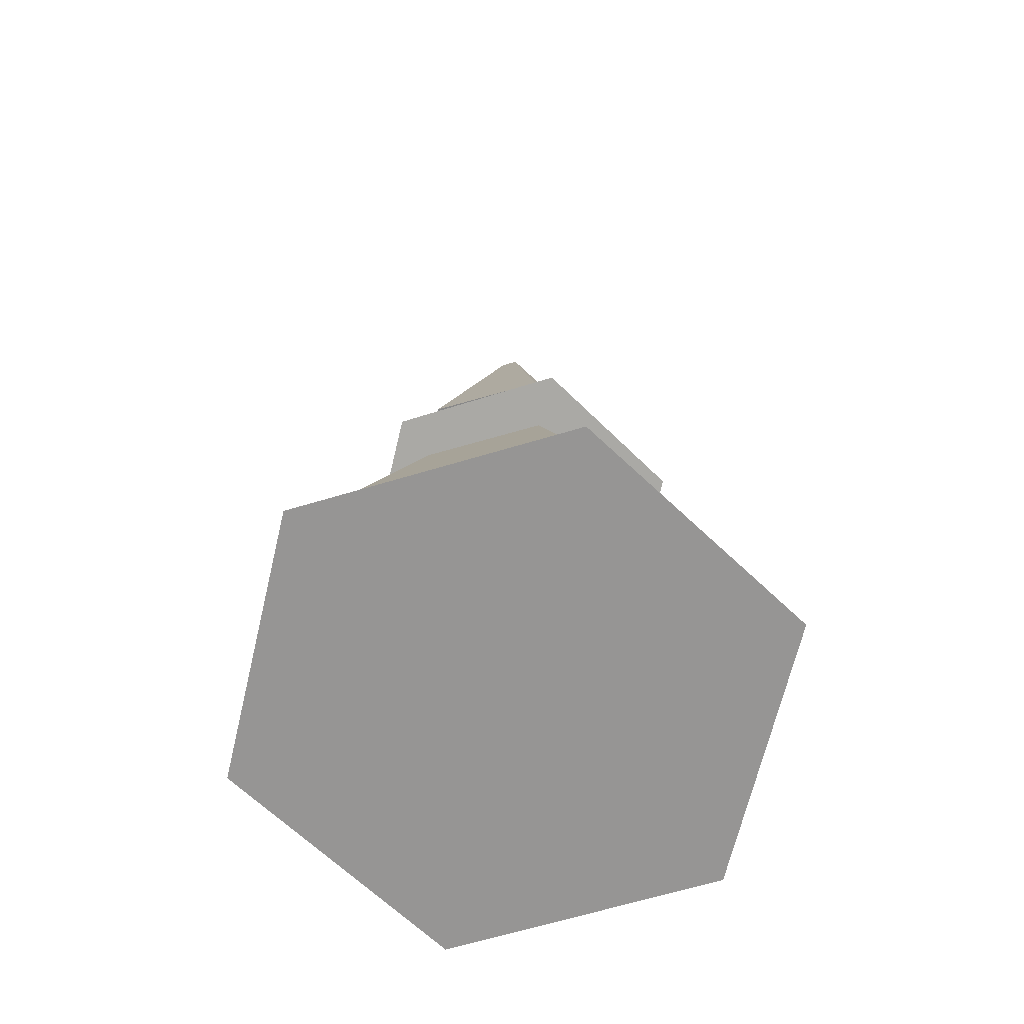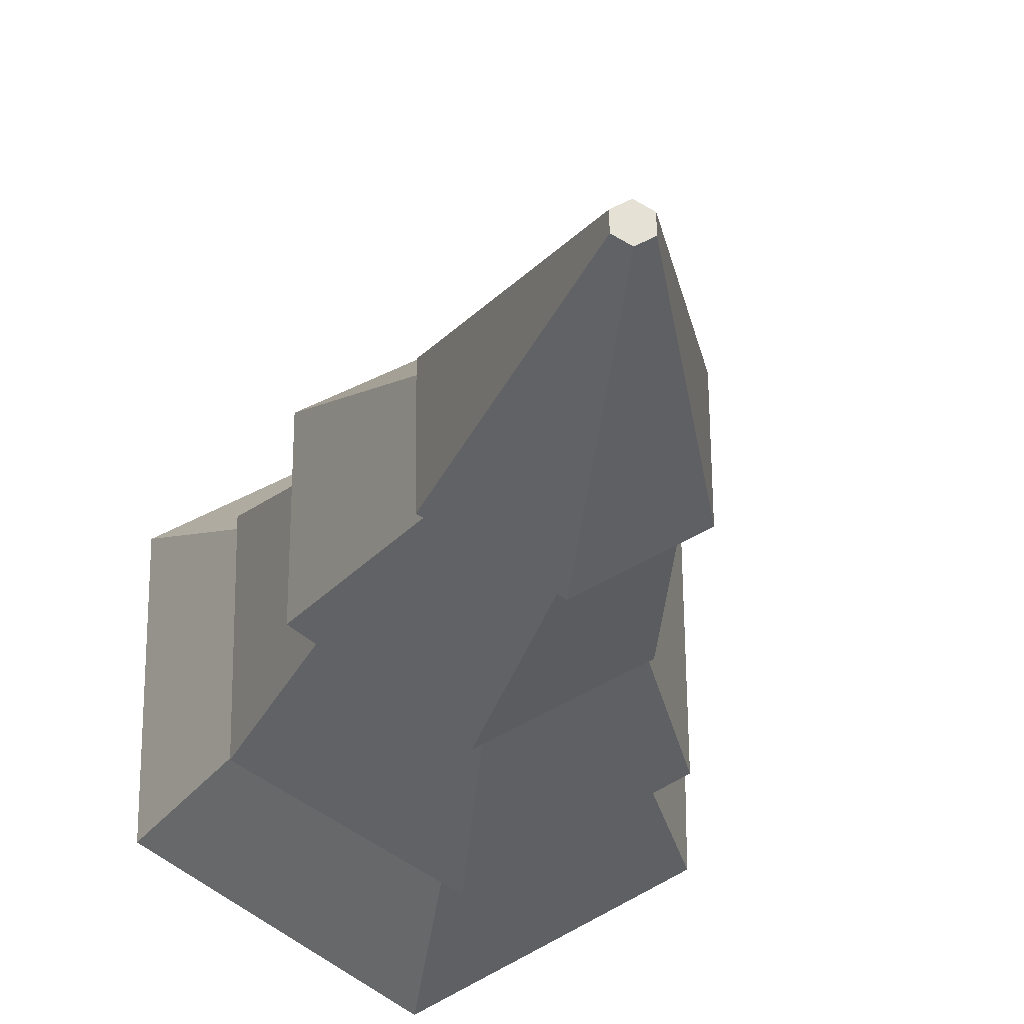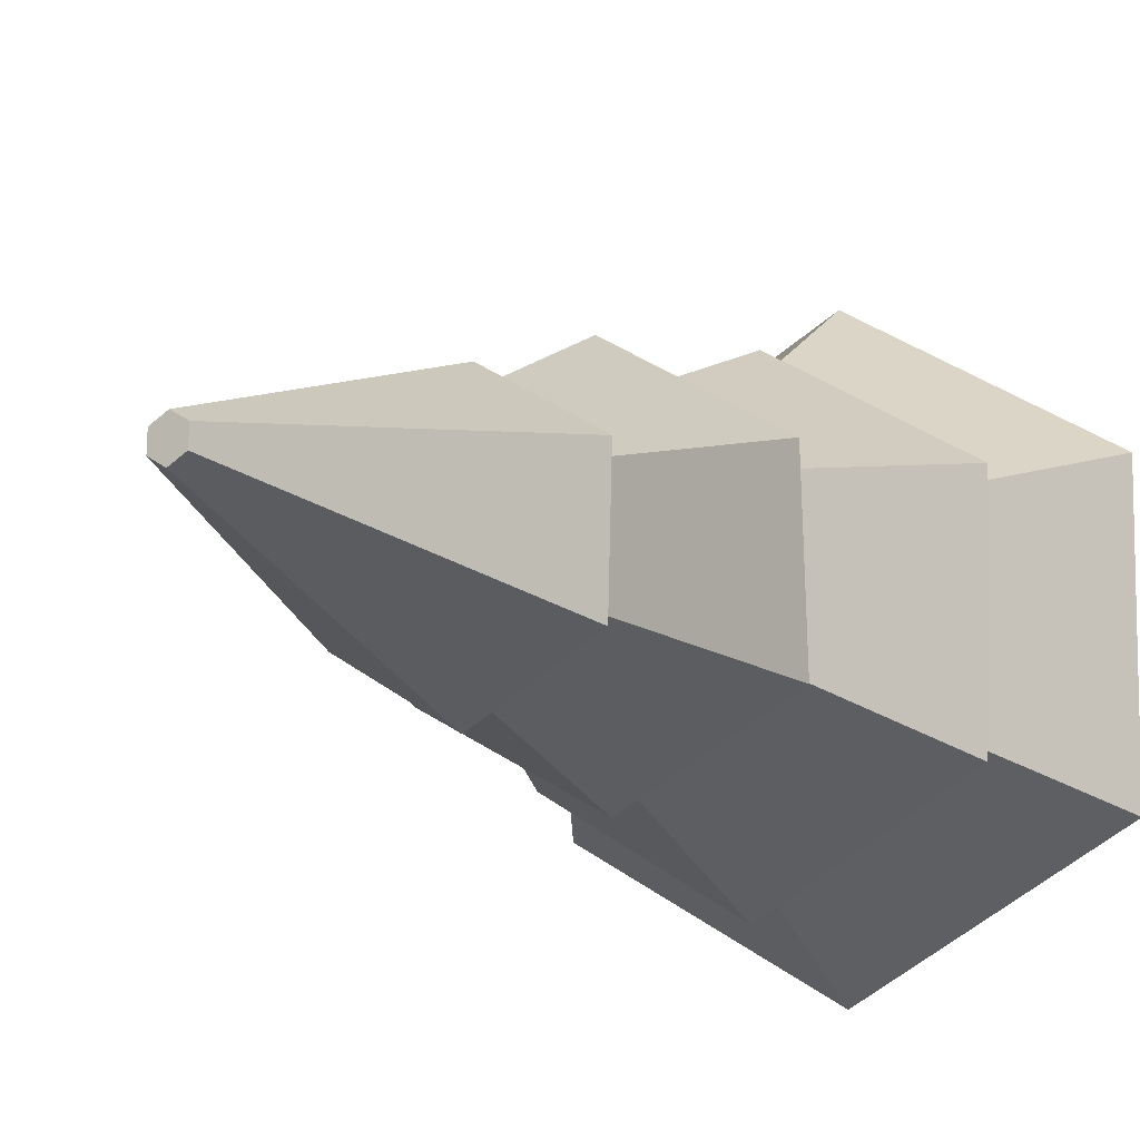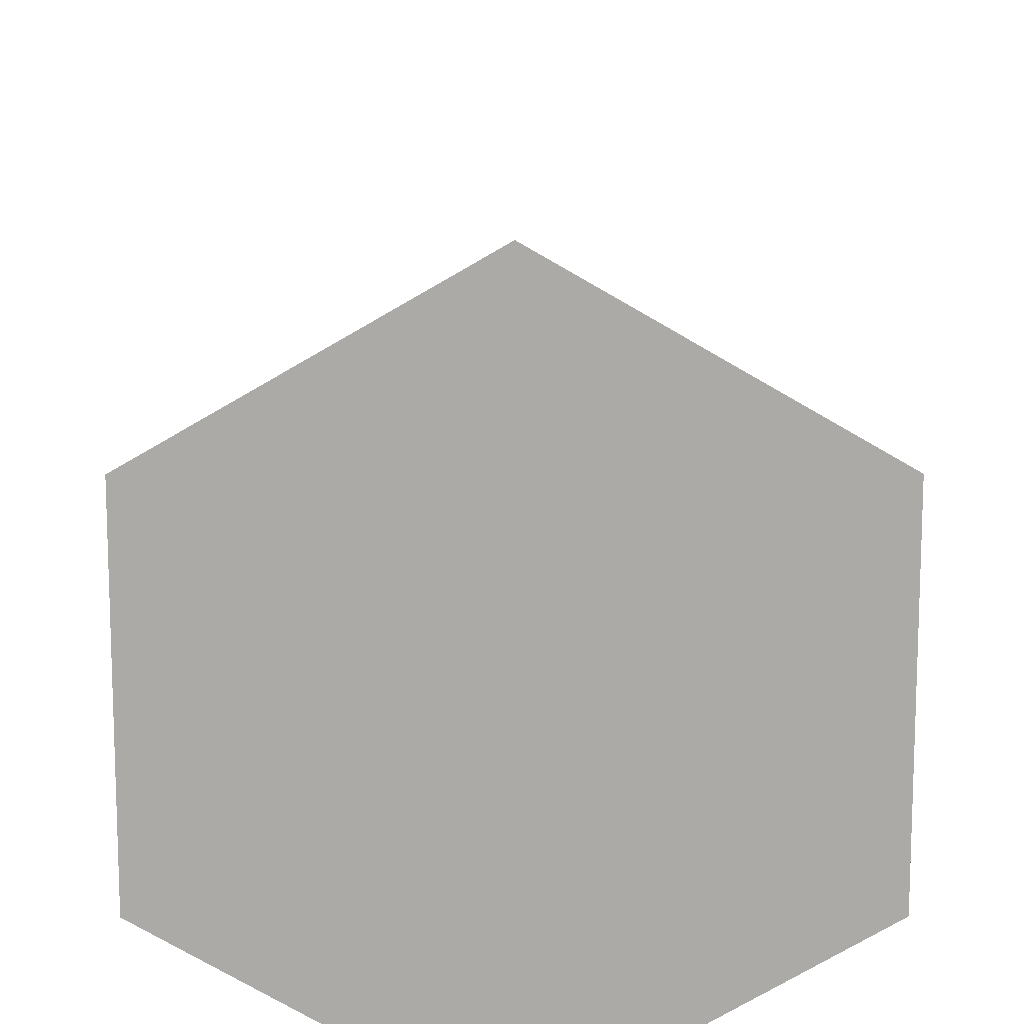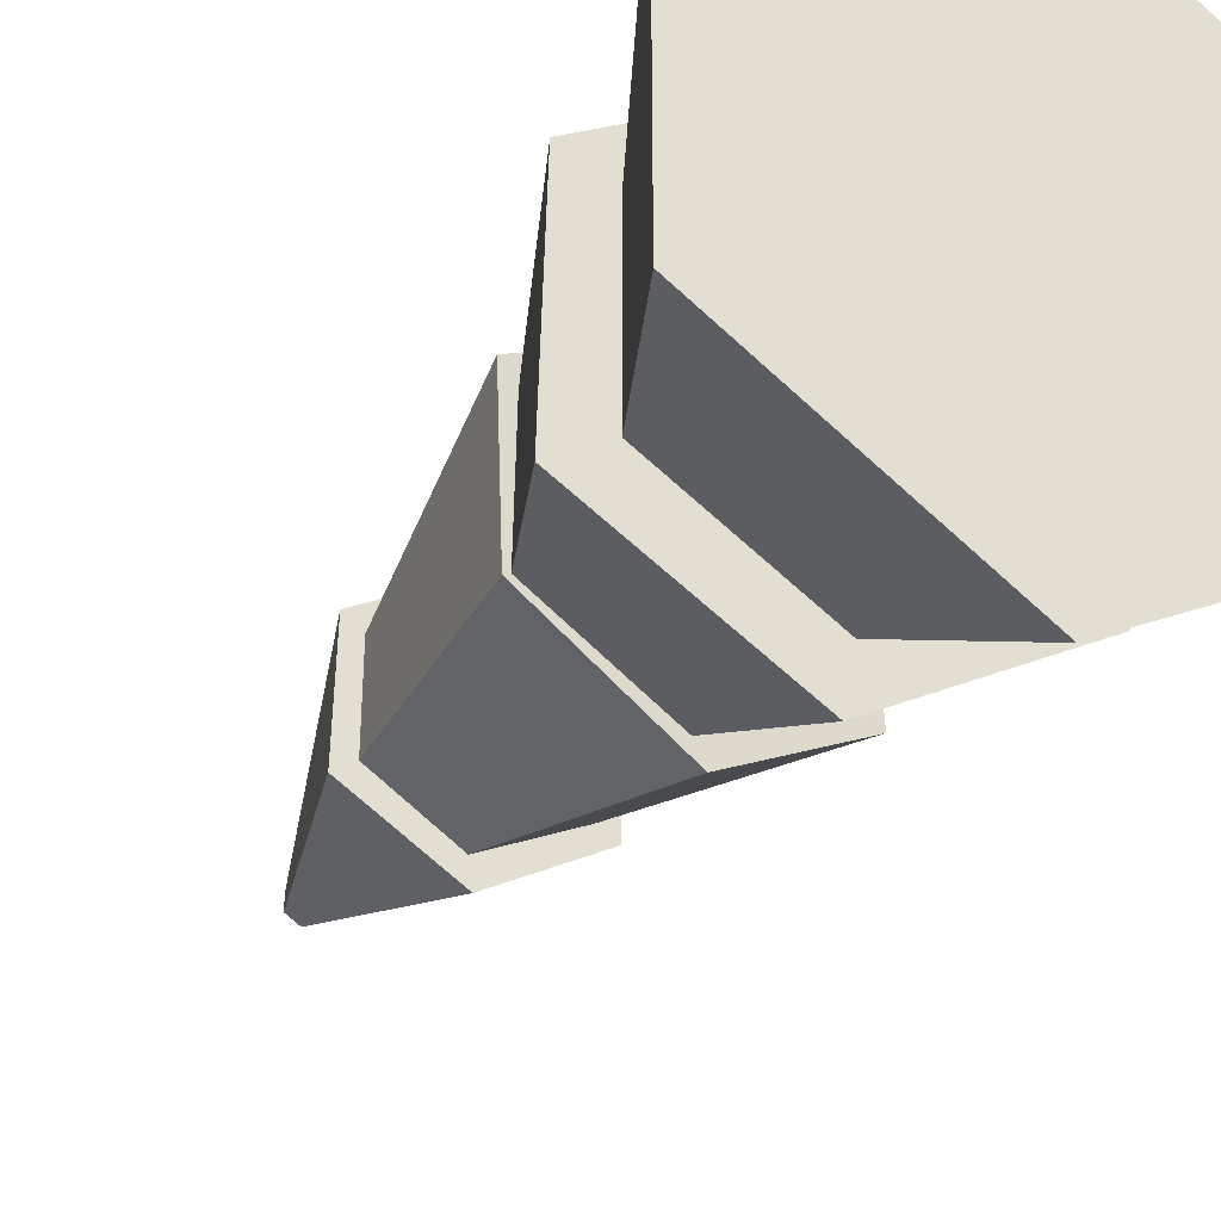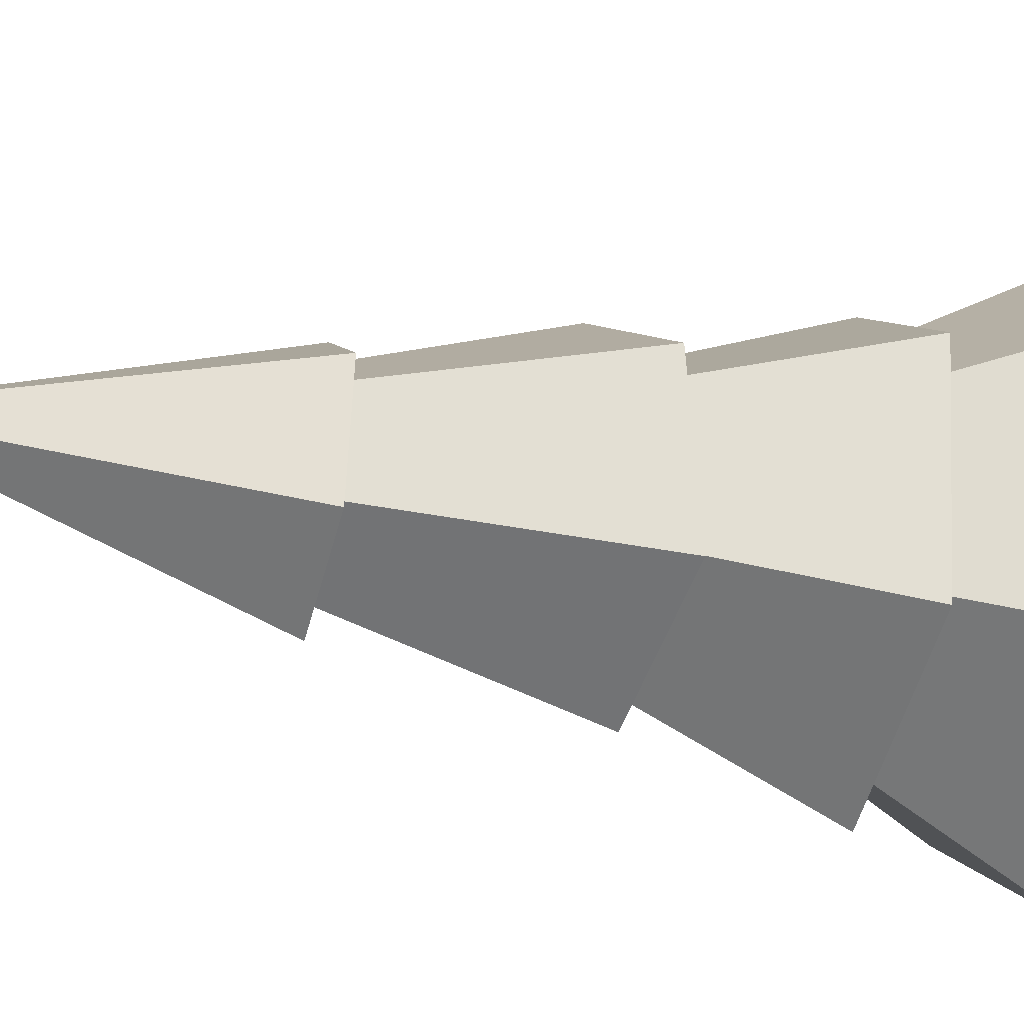
<metadata>
{"format":"obj","ext":"obj","renderer":"f3d","projection":"perspective","resolution":1024,"background":"white","views":[{"elev":-67.5,"azim":46.6,"up":"+Y"},{"elev":-22.0,"azim":169.6,"up":"+Z"},{"elev":-9.4,"azim":-152.0,"up":"+Z"},{"elev":14.2,"azim":-0.2,"up":"+Z"},{"elev":-33.1,"azim":-30.0,"up":"+Z"},{"elev":-23.8,"azim":-109.6,"up":"+Z"}]}
</metadata>
<code>
o Mesh1_Group1_Model.042
v 1.159 4.247 -1.176
v 1.092 4.257 -1.293
v 1.092 4.253 -1.215
v 1.159 4.255 -1.332
v 1.226 4.245 -1.216
v 1.075 2.813 -0.7694
v 1.557 2.799 -1.049
v 1.487 2.805 -1.081
v 1.067 2.818 -0.8548
v 0.6801 2.854 -1.106
v 0.5937 2.856 -1.046
v 0.5937 2.884 -1.602
v 1.075 2.87 -1.882
v 1.226 4.249 -1.293
v 1.557 2.827 -1.605
v 1.463 2.83 -1.556
v 1.055 2.865 -1.76
v 0.6877 2.876 -1.539
v 0.5146 1.668 -1.631
v 0.5146 1.724 -0.8541
v 0.5859 1.726 -0.9499
v 1.185 1.829 -0.4711
v 1.149 1.81 -0.6829
v 0.2095 0.8737 -0.8159
v 1.079 0.784 -0.3171
v 0.4239 0.8629 -0.8898
v 0.2095 0.9316 -1.82
v 0.5455 1.673 -1.614
v 1.185 1.718 -2.025
v 1.138 1.72 -1.922
v 1.657 1.806 -1.562
v 1.855 1.823 -1.642
v 1.41 2.966 -1.544
v 1.05 2.91 -1.75
v 0.6888 2.883 -1.538
v 0.6888 2.913 -1.12
v 1.05 2.97 -0.9136
v 1.855 1.879 -0.8652
v 1.41 2.996 -1.126
v 1.636 1.845 -0.9832
v 1.948 0.7523 -0.8229
v 1.117 0.7888 -0.4475
v 0 0 -0.645
v 1.117 0 0
v 0 0 -1.935
v 1.117 0 -2.58
v 0.4455 0.9068 -1.678
v 1.117 0.8829 -2.079
v 1.079 0.8998 -2.326
v 0.5159 1.05 -0.9429
v 0.5159 1.05 -1.637
v 1.117 1.05 -1.984
v 1.718 1.05 -1.637
v 1.836 0.811 -1.705
v 1.718 1.05 -0.9429
v 1.861 0.7606 -0.8607
v 1.117 1.05 -0.5957
v 2.234 0 -0.645
v 2.234 0 -1.935
v 1.948 0.8102 -1.827
v 0.6877 1.987 -1.527
v 1.156 1.97 -1.799
v 1.623 1.922 -1.531
v 1.623 1.891 -0.9899
v 1.156 1.908 -0.7177
v 0.6877 1.956 -0.9862
f 1 2 3
f 2 1 4
f 4 1 5
f 6 5 1
f 5 6 7
f 6 8 7
f 6 9 8
f 6 10 9
f 10 6 11
f 1 11 6
f 11 1 3
f 3 12 11
f 12 3 2
f 4 12 2
f 12 4 13
f 14 13 4
f 13 14 15
f 5 15 14
f 15 5 7
f 7 8 15
f 16 15 8
f 16 13 15
f 17 13 16
f 18 13 17
f 18 12 13
f 12 18 11
f 11 18 10
f 19 10 18
f 10 19 20
f 21 20 19
f 20 21 22
f 22 21 23
f 24 23 21
f 23 24 25
f 24 26 25
f 26 24 27
f 21 27 24
f 27 21 28
f 21 19 28
f 29 28 19
f 28 29 30
f 30 29 31
f 31 29 32
f 17 32 29
f 32 17 16
f 17 33 16
f 33 17 34
f 18 34 17
f 34 18 35
f 18 36 35
f 36 18 10
f 10 37 36
f 37 10 9
f 10 22 9
f 22 10 20
f 38 9 22
f 9 38 8
f 32 8 38
f 8 32 16
f 16 39 8
f 39 16 33
f 39 9 8
f 9 39 37
f 38 31 32
f 38 40 31
f 22 40 38
f 22 23 40
f 25 40 23
f 40 25 41
f 25 42 41
f 25 26 42
f 43 42 26
f 42 43 44
f 45 44 43
f 44 45 46
f 47 46 45
f 46 47 48
f 47 49 48
f 47 27 49
f 27 47 26
f 50 47 26
f 47 50 51
f 52 47 51
f 47 52 48
f 53 48 52
f 48 53 54
f 55 54 53
f 54 55 56
f 55 42 56
f 42 55 57
f 57 26 42
f 26 57 50
f 41 42 56
f 44 56 42
f 56 44 58
f 44 59 58
f 44 46 59
f 48 59 46
f 59 48 54
f 48 60 54
f 48 49 60
f 49 31 60
f 31 49 30
f 27 30 49
f 30 27 28
f 61 30 28
f 30 61 62
f 62 31 30
f 31 62 63
f 64 31 63
f 31 64 40
f 65 40 64
f 40 65 23
f 66 23 65
f 23 66 21
f 66 28 21
f 28 66 61
f 40 60 31
f 60 40 41
f 41 56 60
f 54 60 56
f 56 59 54
f 59 56 58
f 45 26 47
f 26 45 43
f 29 18 17
f 18 29 19
f 4 5 14

</code>
